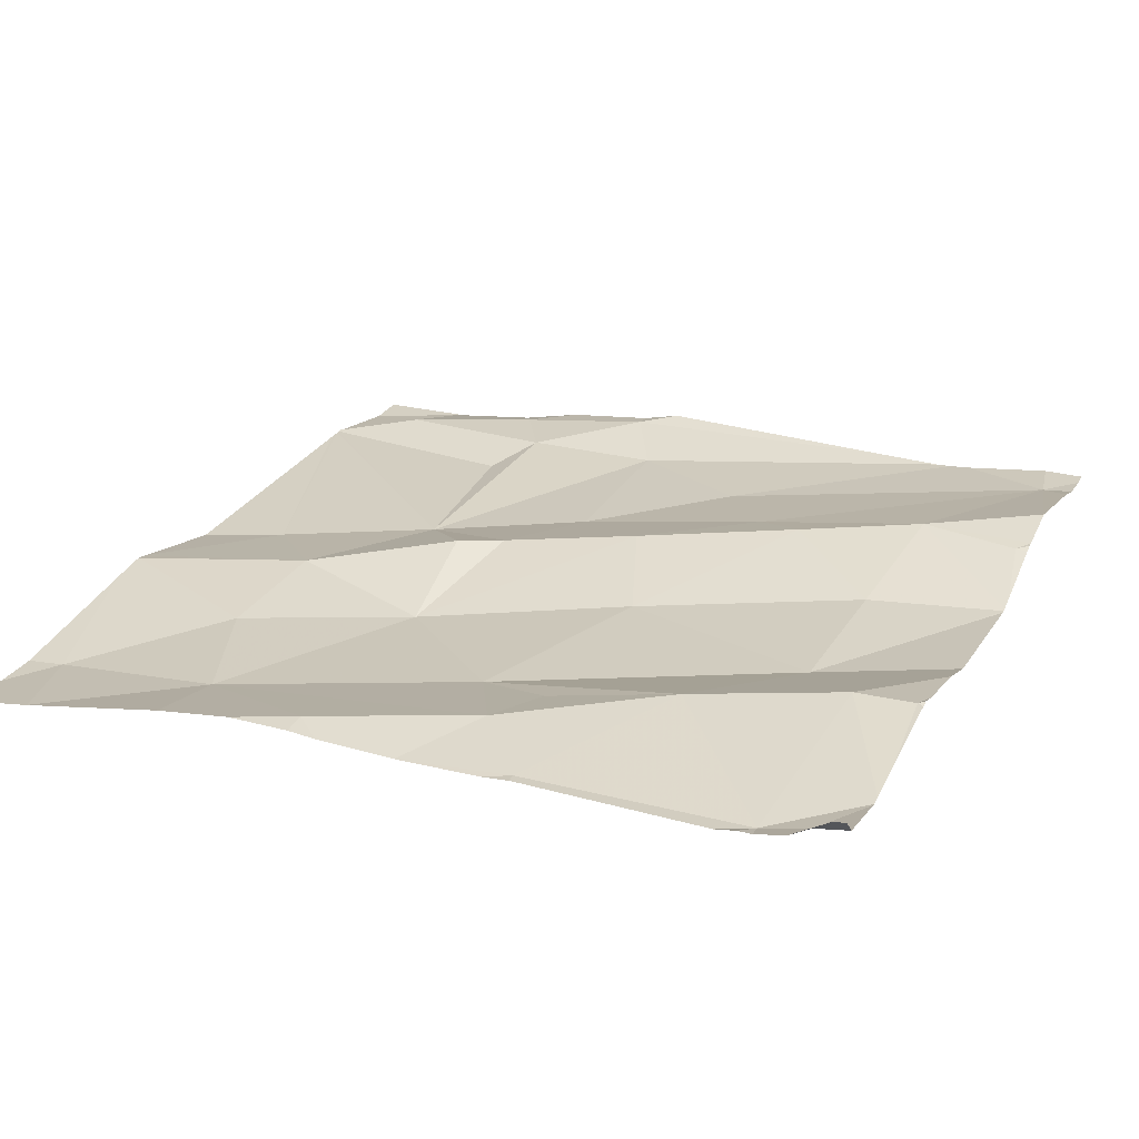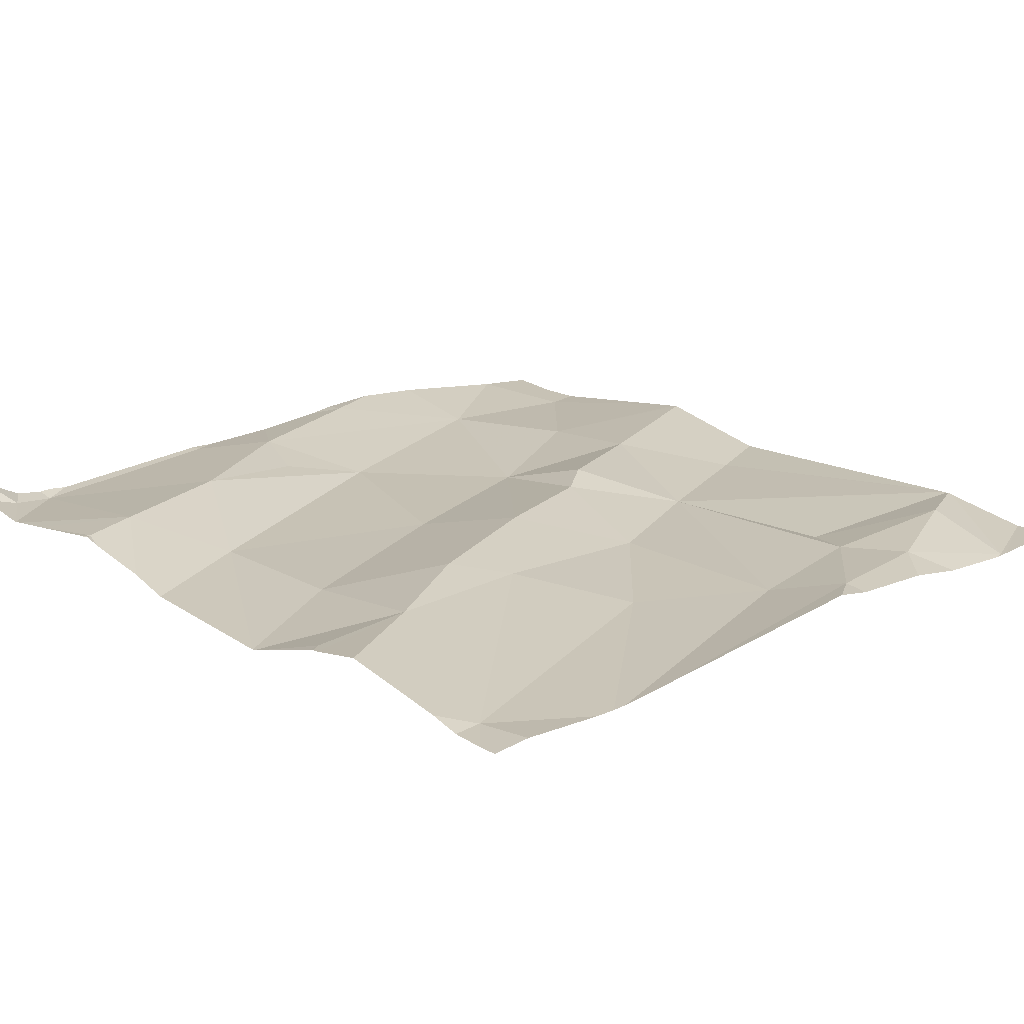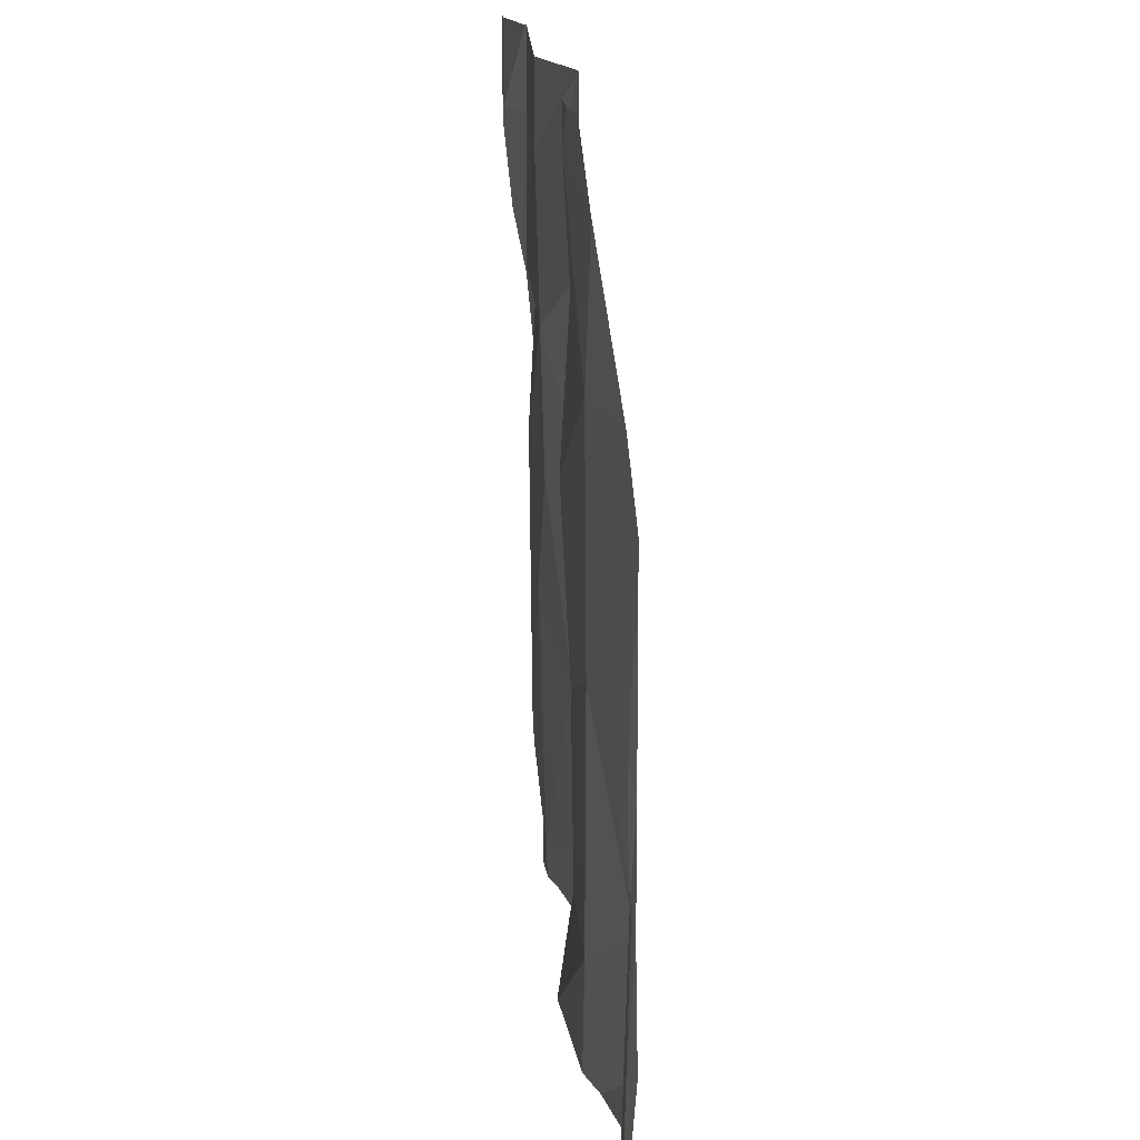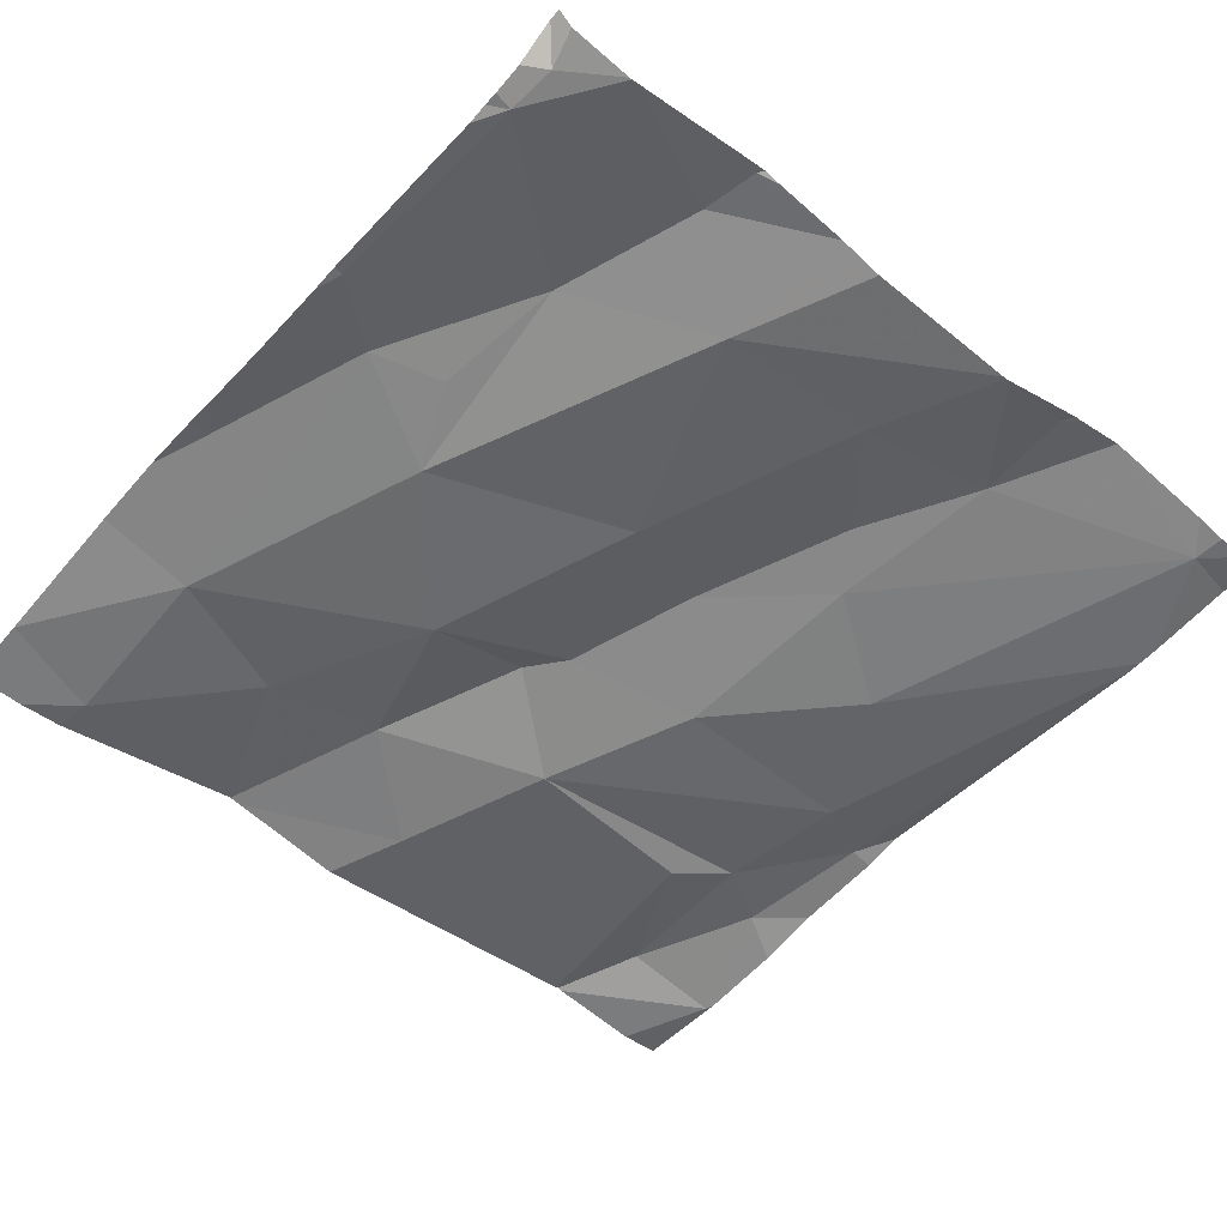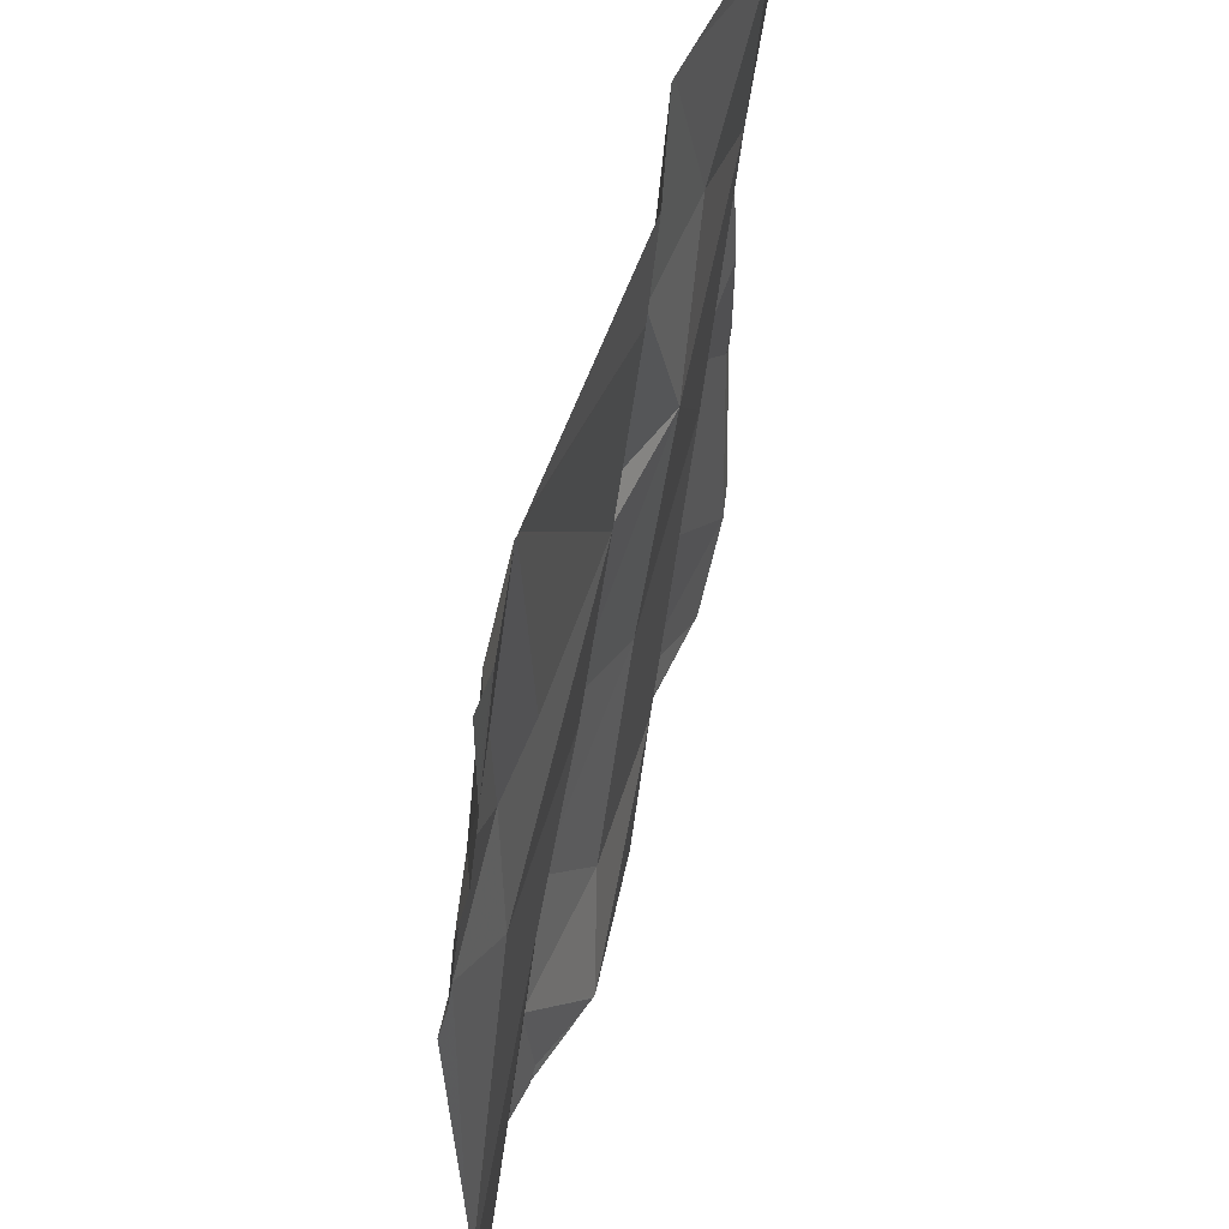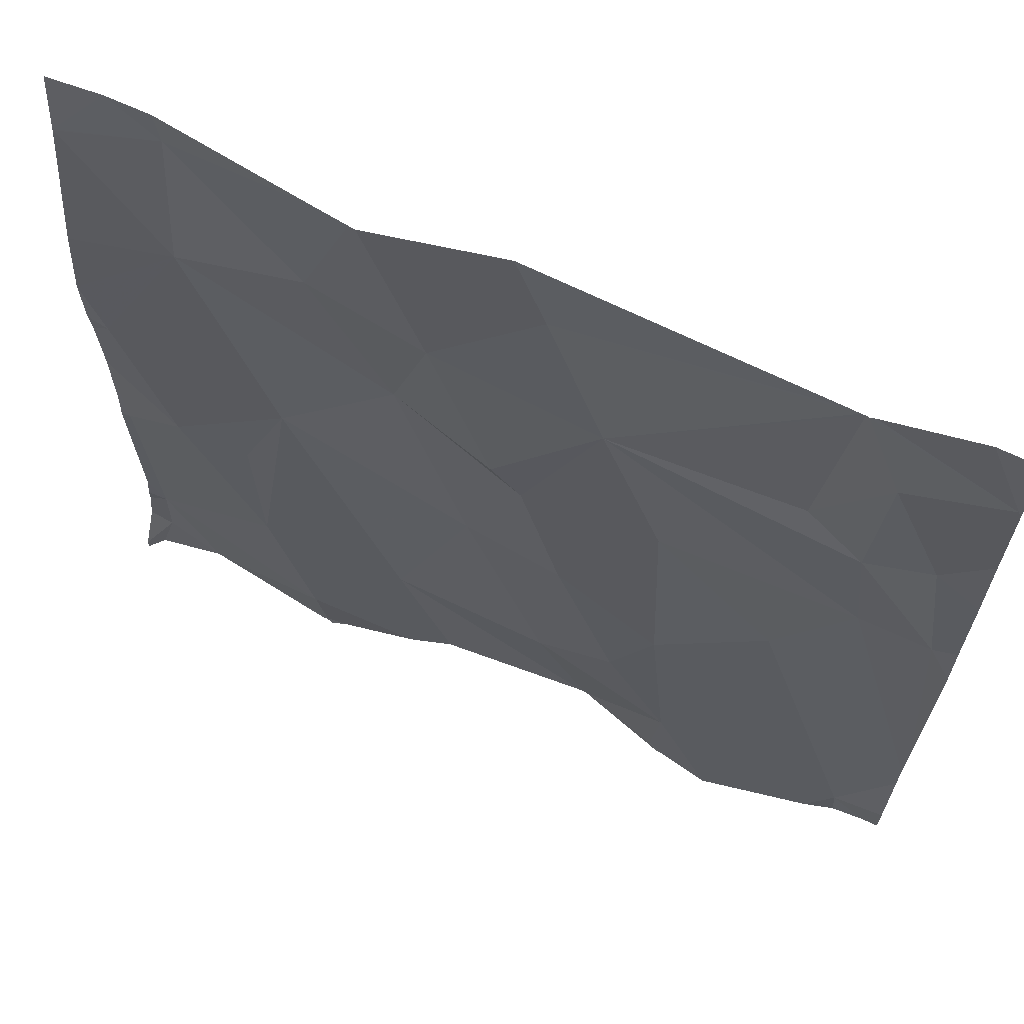
<metadata>
{"format":"obj","ext":"obj","renderer":"f3d","projection":"perspective","resolution":1024,"background":"white","views":[{"elev":23.4,"azim":-66.2,"up":"+Z"},{"elev":21.6,"azim":46.4,"up":"+Z"},{"elev":15.6,"azim":-95.9,"up":"+Y"},{"elev":-50.4,"azim":-40.9,"up":"+Z"},{"elev":51.2,"azim":103.8,"up":"+Y"},{"elev":66.9,"azim":22.7,"up":"+Y"}]}
</metadata>
<code>
v -121.1 278 501.1
v -121.3 278 501.1
v -121.3 278.2 501.1
v -121.1 278.1 501.1
v -121 278.2 501.1
v -121.3 277.5 501.1
v -121.4 277.6 501.1
v -121.8 278.4 501
v -121.1 278.3 501.1
v -121.1 277.9 501.1
v -121 278 501.1
v -121.7 277.5 501.1
v -121.7 277.5 501.1
v -121.6 278.4 501.1
v -121.1 278.4 501.1
v -121.1 278.4 501.1
v -121.4 277.9 501.1
v -121.6 278.1 501.1
v -121.5 277.8 501.1
v -121.7 277.9 501.1
v -121.5 278.2 501.1
v -121.7 277.5 501.1
v -121.4 278.1 501.1
v -121.3 277.8 501.1
v -121.3 277.7 501.1
v -121.7 277.5 501.1
v -121.6 277.5 501.1
v -121 277.5 501.1
v -121.1 278.4 501.1
v -121 278.4 501.1
v -121.6 277.6 501.1
v -121.2 277.5 501.1
v -121.6 278.4 501.1
v -121.7 277.5 501.1
v -121.3 277.5 501.1
v -121.2 277.6 501.1
v -121 278.3 501.1
v -121.1 278.2 501.1
v -121.3 277.5 501.1
v -121.6 277.5 501.1
v -121.8 278.2 501.1
v -121.4 278 501.1
v -121.7 278.2 501.1
v -121.4 278.3 501.1
v -121.8 278.4 501
v -121.1 278.4 501.1
v -121.7 277.7 501.1
v -121.7 277.8 501.1
v -121.8 277.9 501.1
v -121.6 278.4 501.1
v -121 277.7 501.1
v -121.9 277.5 501.1
v -121 278.3 501.1
v -121 277.6 501.1
v -121 278 501.1
v -121 278.1 501.1
v -121.9 277.6 501.1
v -121.9 278 501.1
v -121.9 277.8 501.1
v -121 278.3 501.1
v -121 278.4 501.1
v -121.4 278.4 501.1
v -121.9 278.3 501.1
v -121 277.6 501.1
v -121 278.2 501.1
v -121.9 277.6 501.1
v -121.9 277.6 501.1
v -121.9 278.1 501.1
v -121.9 278.2 501.1
v -121.9 278.3 501.1
v -121.9 278.3 501.1
v -121.9 277.5 501.1
v -121.6 278.4 501.1
v -121.9 277.5 501.1
v -121.9 278.3 501.1
v -121.9 277.6 501.1
v -121.9 277.8 501.1
v -121.9 277.9 501.1
v -121.9 277.8 501.1
v -121.9 278 501.1
v -121.9 278 501.1
v -121 277.6 501.1
v -121 277.5 501.1
v -121.1 278.4 501.1
v -121 278 501.1
v -121.8 278.4 501
v -121 278.3 501.1
v -121.8 277.5 501.1
v -121.8 277.5 501.1
v -121.2 277.5 501.1
v -121.2 277.5 501.1
v -121.5 277.5 501.1
v -121.2 277.5 501.1
v -121.3 277.5 501.1
v -121 277.5 501.1
v -121.2 277.5 501.1
v -121 277.5 501.1
v -121 277.5 501.1
v -121 277.5 501.1
v -121.9 277.5 501.1
v -121.8 277.5 501.1
v -121.8 277.5 501.1
v -121.9 277.5 501.1
v -121.9 277.5 501.1
v -121.9 278.4 501
v -121 278.4 501.1
f 21 44 73
f 40 13 27
f 19 17 18
f 36 7 39
f 4 38 3
f 61 60 106
f 37 5 65
f 2 10 1
f 19 20 31
f 3 2 1
f 1 4 3
f 38 9 84
f 39 31 35
f 84 37 46
f 89 22 57
f 1 10 64
f 51 1 54
f 2 17 24
f 17 42 18
f 19 18 20
f 43 21 50
f 18 41 20
f 88 22 89
f 18 23 21
f 3 21 23
f 17 25 24
f 17 19 25
f 2 24 10
f 64 28 82
f 106 60 30
f 48 49 47
f 105 71 86
f 24 25 36
f 56 11 85
f 36 28 24
f 32 36 6
f 42 2 3
f 3 38 29
f 11 4 1
f 88 13 22
f 38 4 9
f 41 18 43
f 3 23 42
f 41 43 45
f 42 23 18
f 3 44 21
f 5 4 11
f 33 43 14
f 26 13 88
f 36 32 91
f 36 25 7
f 48 47 20
f 47 31 20
f 10 24 28
f 28 36 96
f 49 48 20
f 37 9 5
f 5 9 4
f 31 7 19
f 2 42 17
f 49 20 41
f 86 45 8
f 25 19 7
f 31 22 40
f 47 22 31
f 44 3 15
f 21 43 18
f 47 57 22
f 85 11 55
f 68 41 69
f 16 44 15
f 100 72 103
f 49 59 47
f 69 63 75
f 12 13 26
f 67 59 77
f 74 57 76
f 58 49 41
f 59 49 78
f 34 13 12
f 89 57 101
f 101 52 102
f 62 44 16
f 98 28 99
f 41 45 63
f 57 47 59
f 82 28 83
f 71 45 86
f 78 58 81
f 66 57 67
f 35 31 92
f 54 1 64
f 67 57 59
f 68 58 41
f 64 10 28
f 15 3 29
f 69 41 63
f 70 63 71
f 51 11 1
f 71 63 45
f 6 36 39
f 72 52 74
f 14 43 50
f 55 11 51
f 74 52 57
f 56 5 11
f 75 63 70
f 76 57 66
f 39 7 31
f 33 45 43
f 77 59 79
f 53 37 65
f 78 49 58
f 79 59 78
f 65 5 56
f 27 13 34
f 60 37 87
f 80 58 68
f 81 58 80
f 40 22 13
f 87 37 53
f 90 32 93
f 91 32 90
f 8 45 33
f 46 37 61
f 92 31 40
f 93 32 94
f 94 32 6
f 29 38 84
f 95 28 97
f 96 36 91
f 84 9 37
f 97 28 96
f 98 83 28
f 99 28 95
f 100 52 72
f 61 37 60
f 101 57 52
f 50 21 73
f 102 52 100
f 73 44 62
f 103 72 104

</code>
